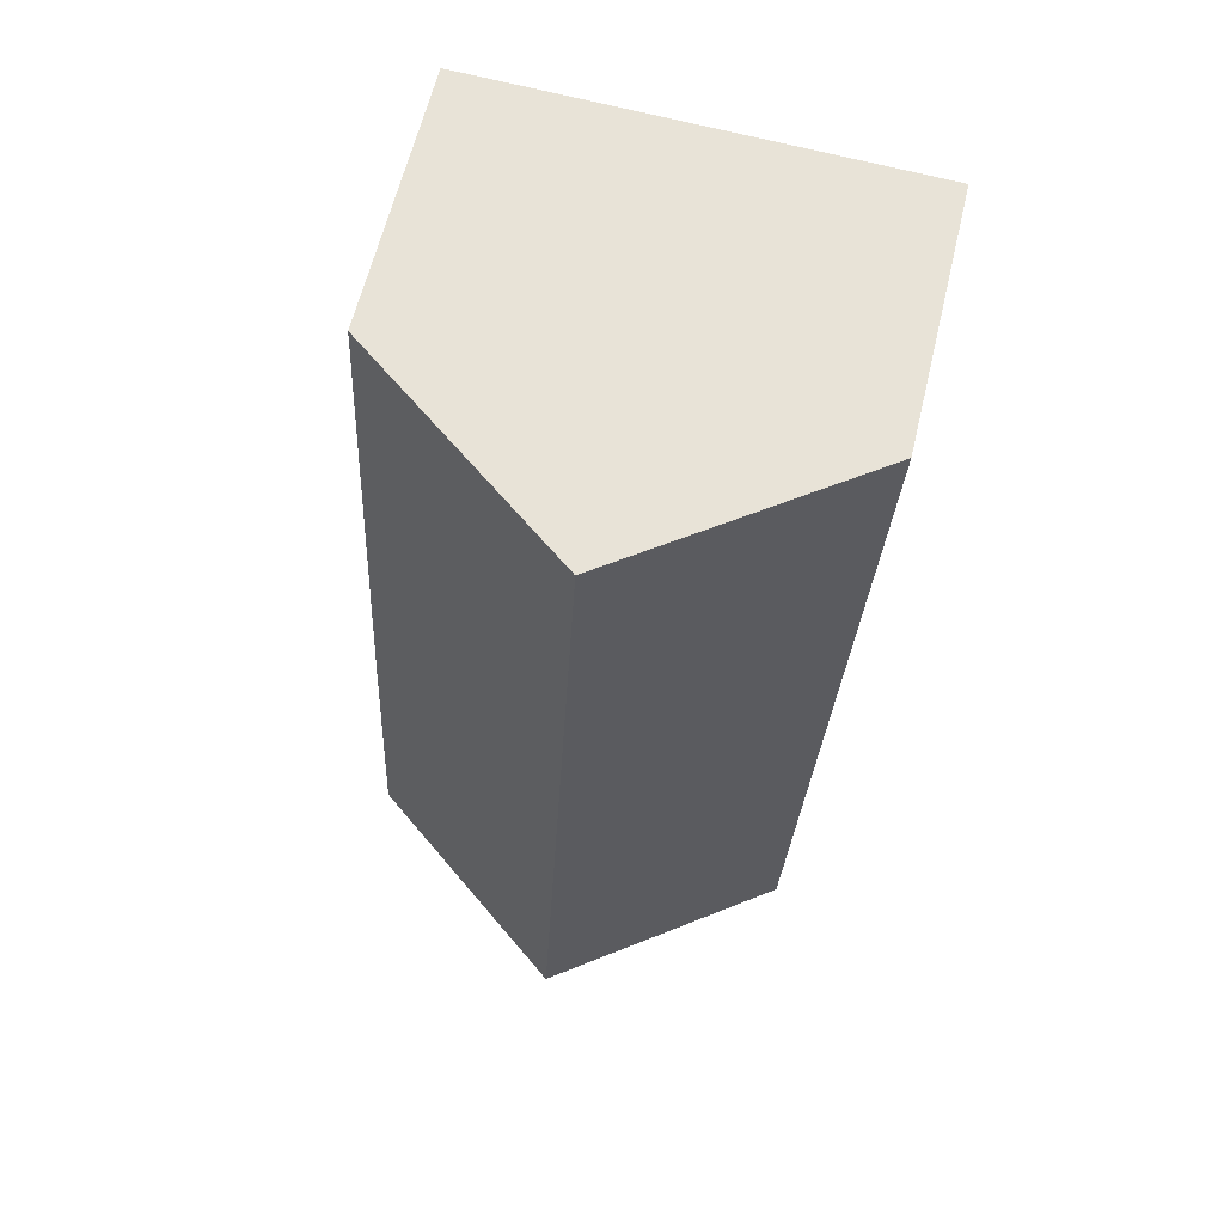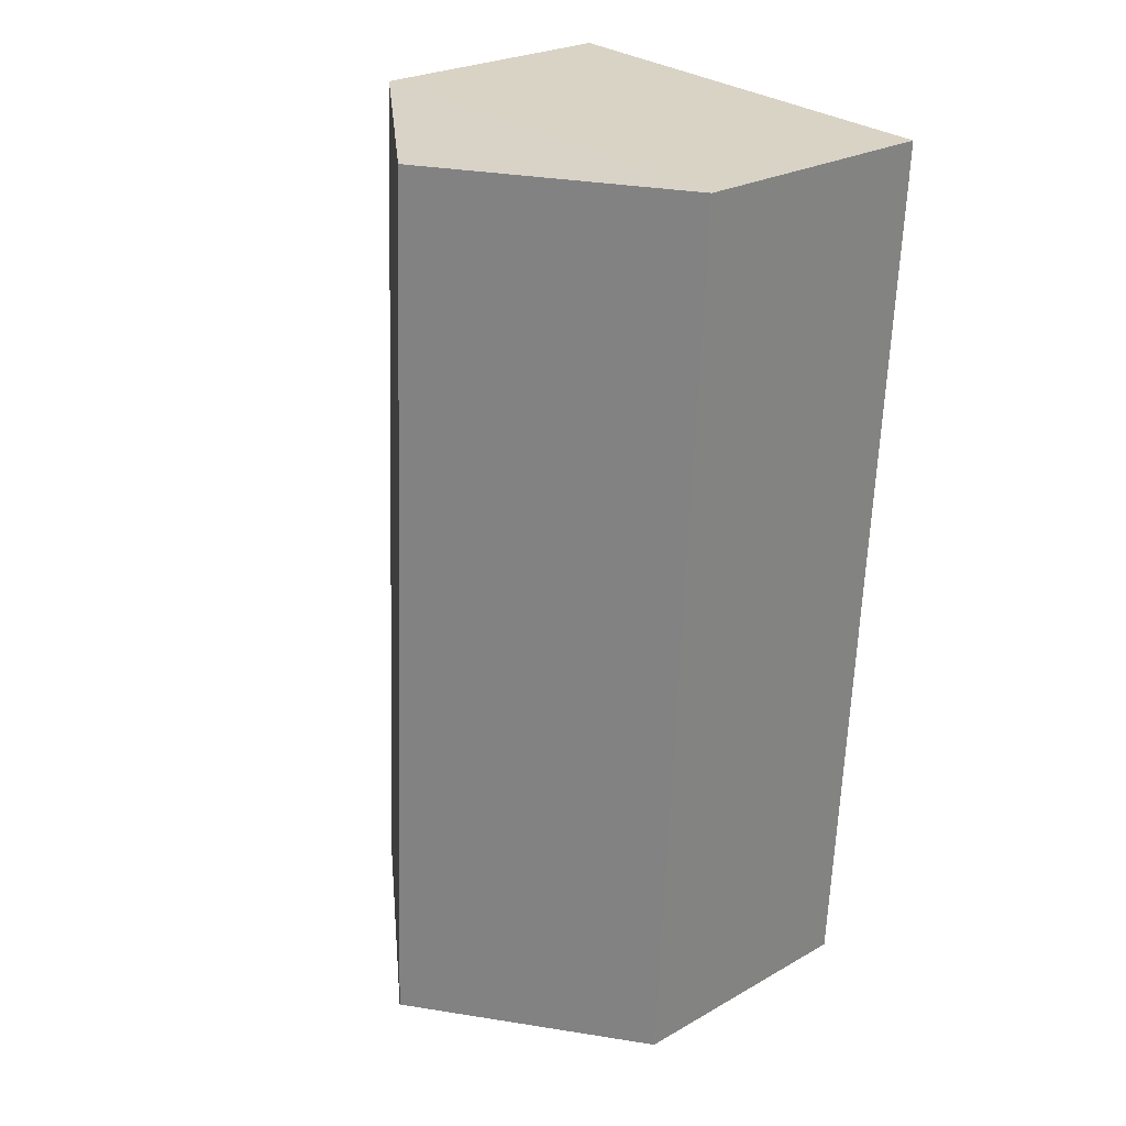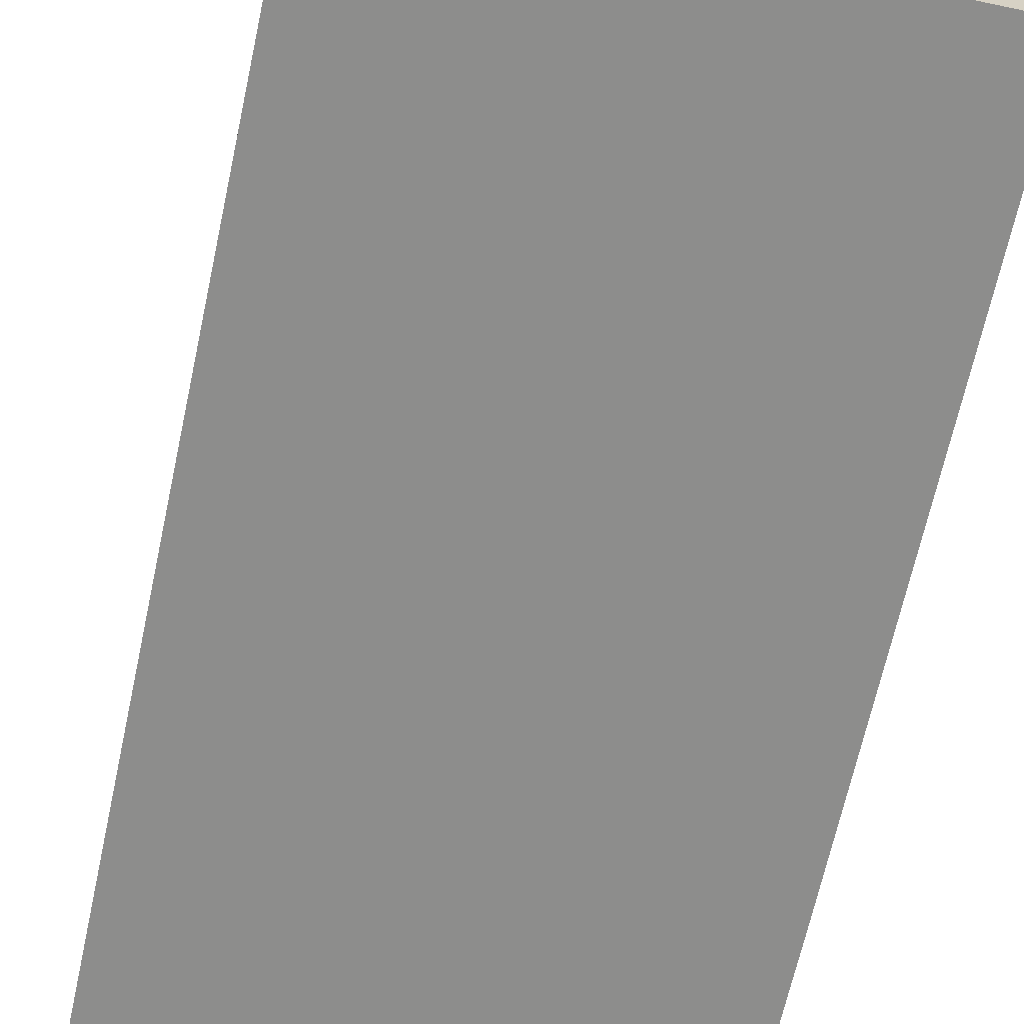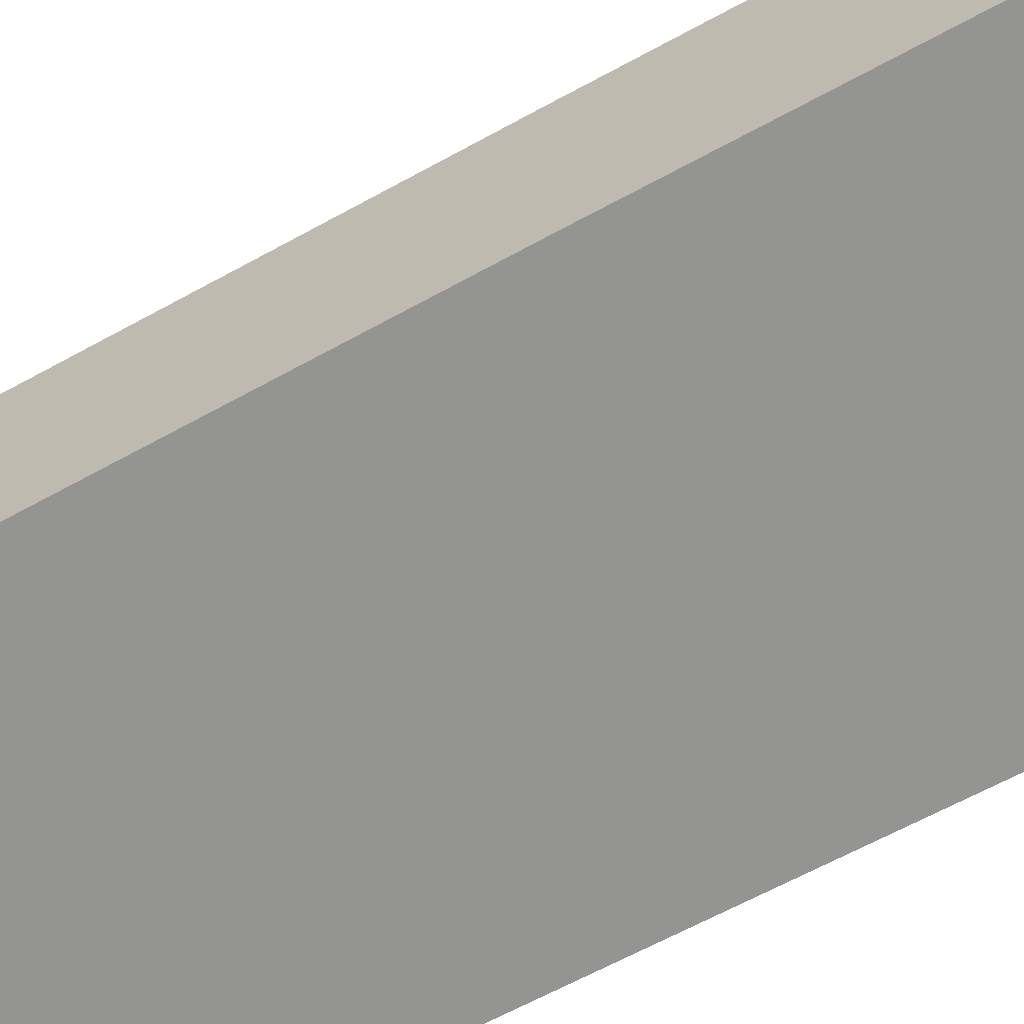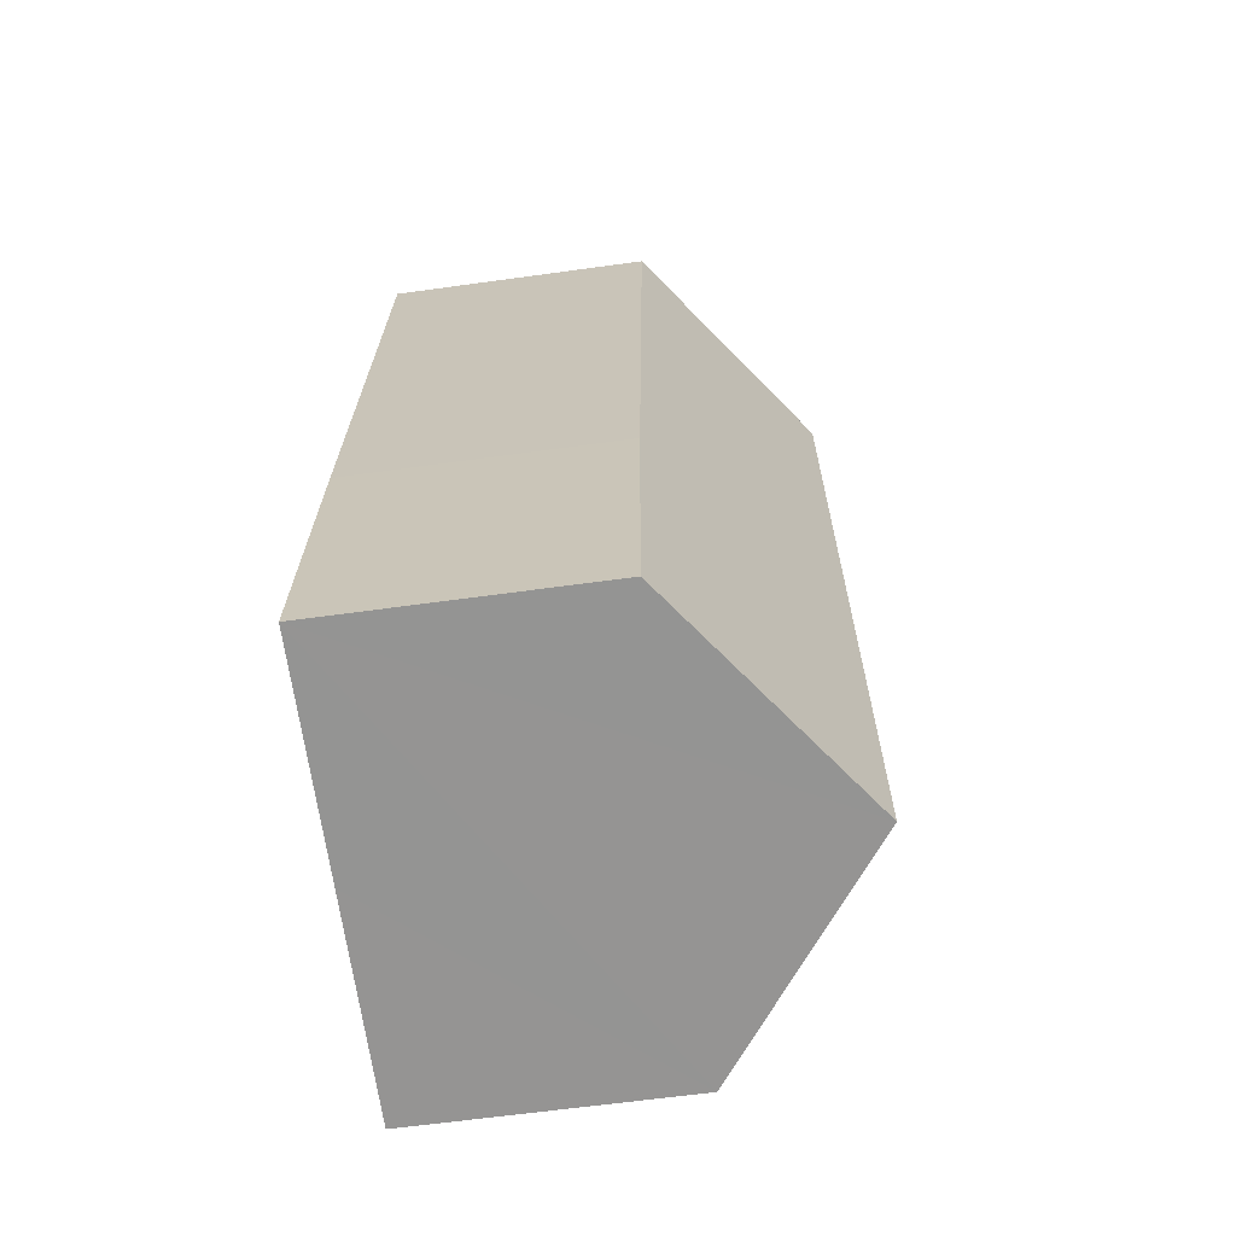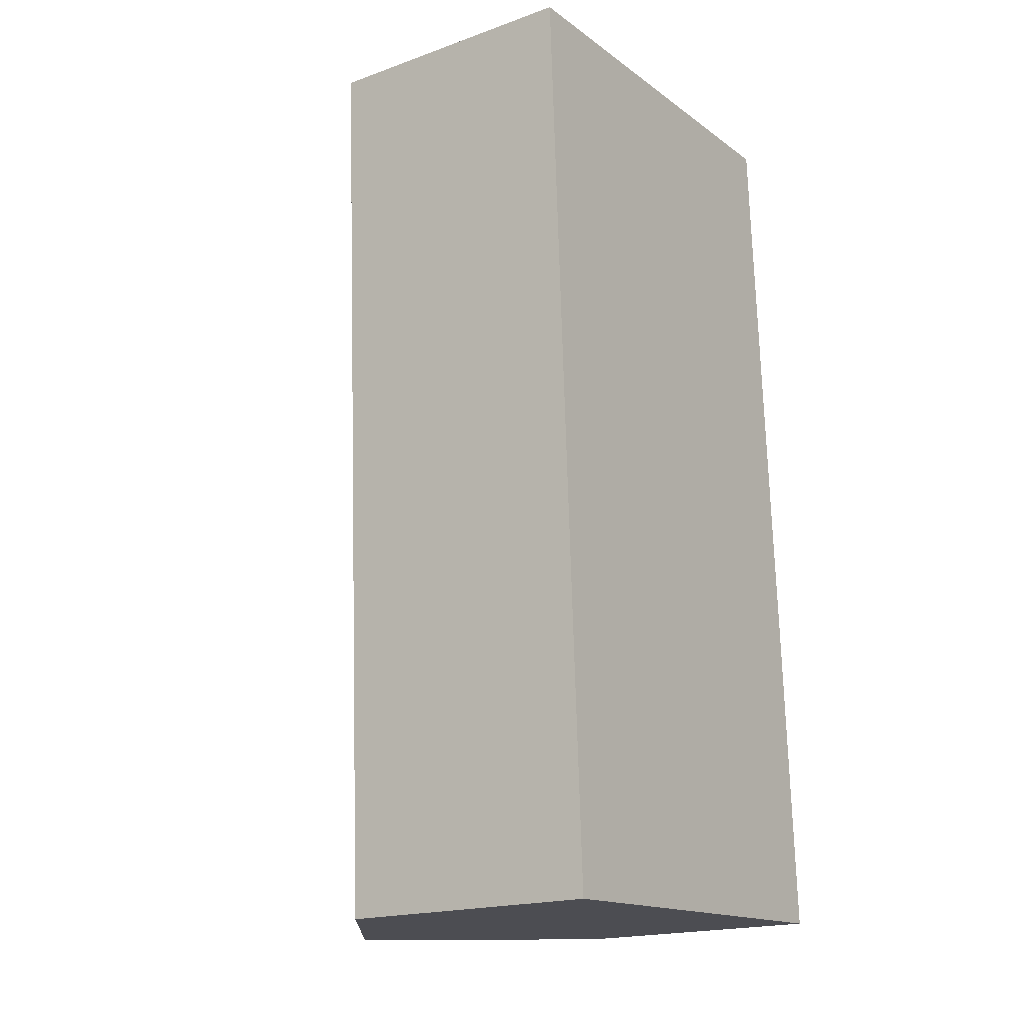
<metadata>
{"format":"obj","ext":"obj","renderer":"f3d","projection":"perspective","resolution":1024,"background":"white","views":[{"elev":62.0,"azim":-166.6,"up":"+Z"},{"elev":25.3,"azim":-132.2,"up":"+Z"},{"elev":-64.4,"azim":-15.0,"up":"+Y"},{"elev":-66.9,"azim":115.6,"up":"+Y"},{"elev":-64.3,"azim":97.9,"up":"+Z"},{"elev":-18.8,"azim":-55.7,"up":"+Z"}]}
</metadata>
<code>
v  2.567 4.133 -8.745
v  4.558 2.552 -5.633
v  4.708 2.552 -8.639
v  2.126 4.133 0.105
v  4.234 2.577 0.21
v  0 2.564 1.57e-16
v  0.441 2.564 -8.851
v  4.234 -1.286e-17 0.21
v  2.126 -6.429e-18 0.105
v  0 0 0
v  4.558 3.449e-16 -5.633
v  4.708 5.29e-16 -8.639
v  2.567 5.355e-16 -8.745
v  0.441 5.42e-16 -8.851
g defaultobject
f 1 2 3
f 2 1 4
f 2 4 5
f 6 1 7
f 1 6 4
f 6 5 4
f 5 6 8
f 8 6 9
f 9 6 10
f 8 2 5
f 2 8 11
f 2 11 3
f 3 11 12
f 12 1 3
f 1 12 7
f 7 12 13
f 7 13 14
f 14 6 7
f 6 14 10
f 11 13 12
f 13 11 14
f 14 11 10
f 10 11 9
f 9 11 8

</code>
